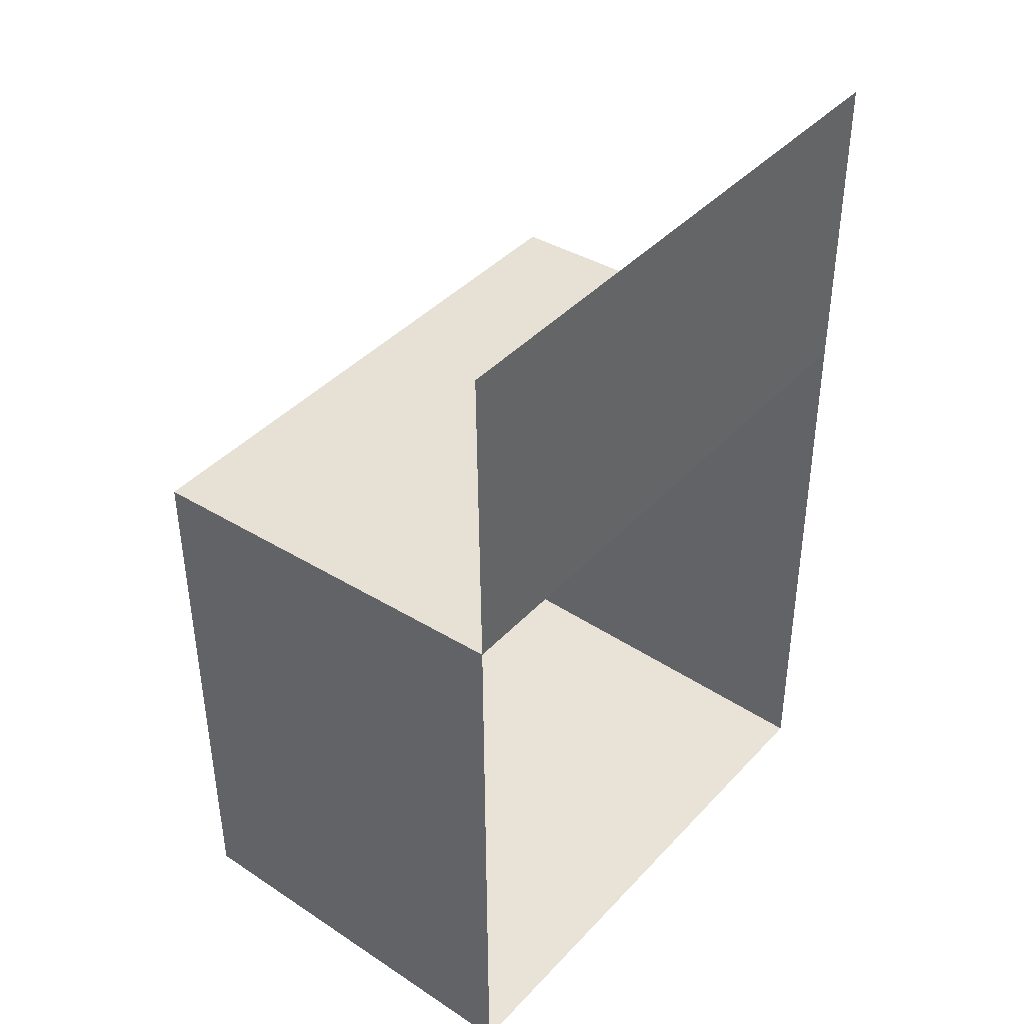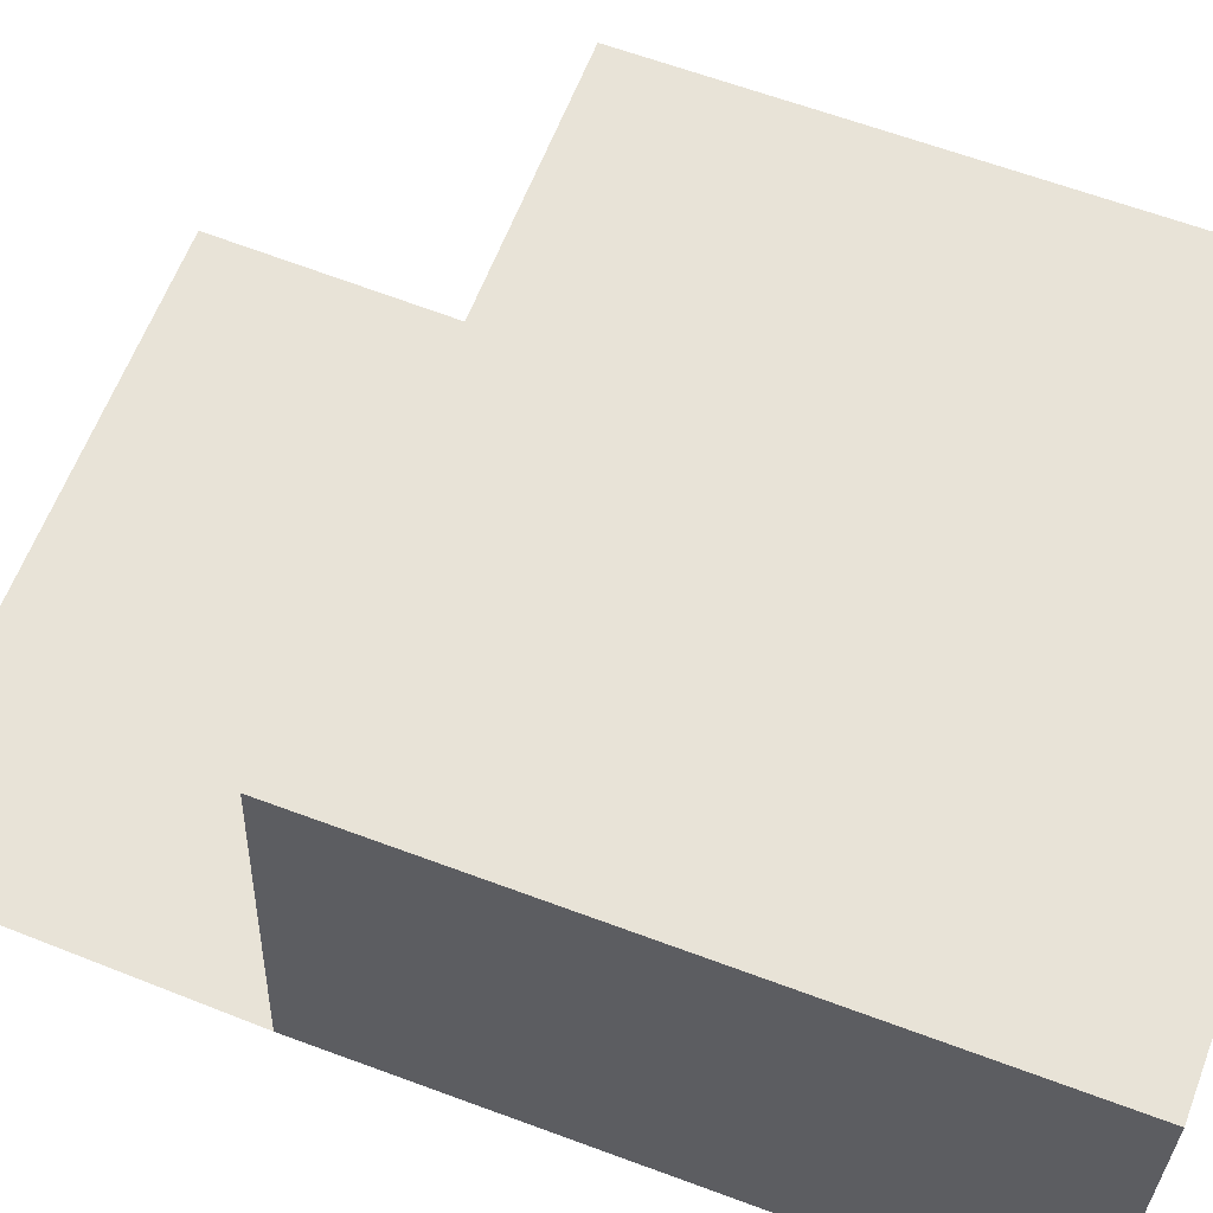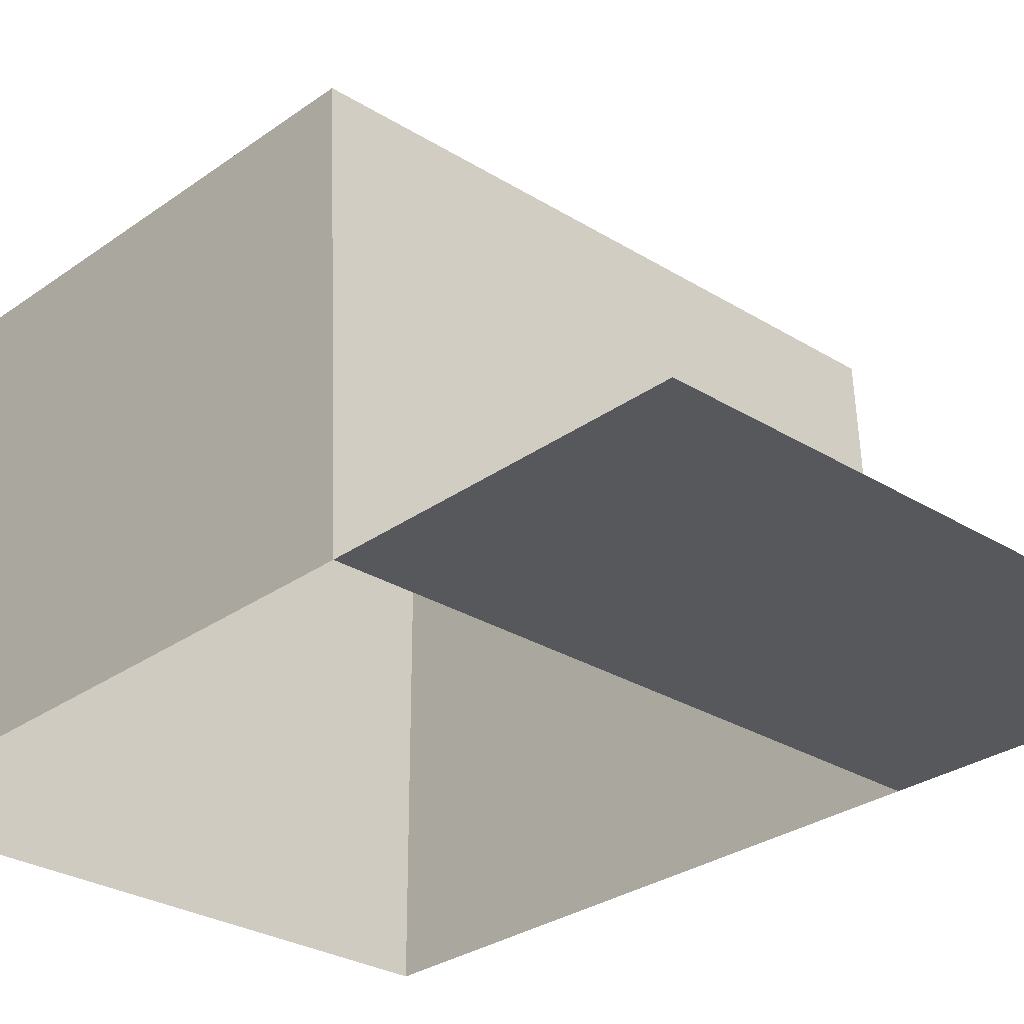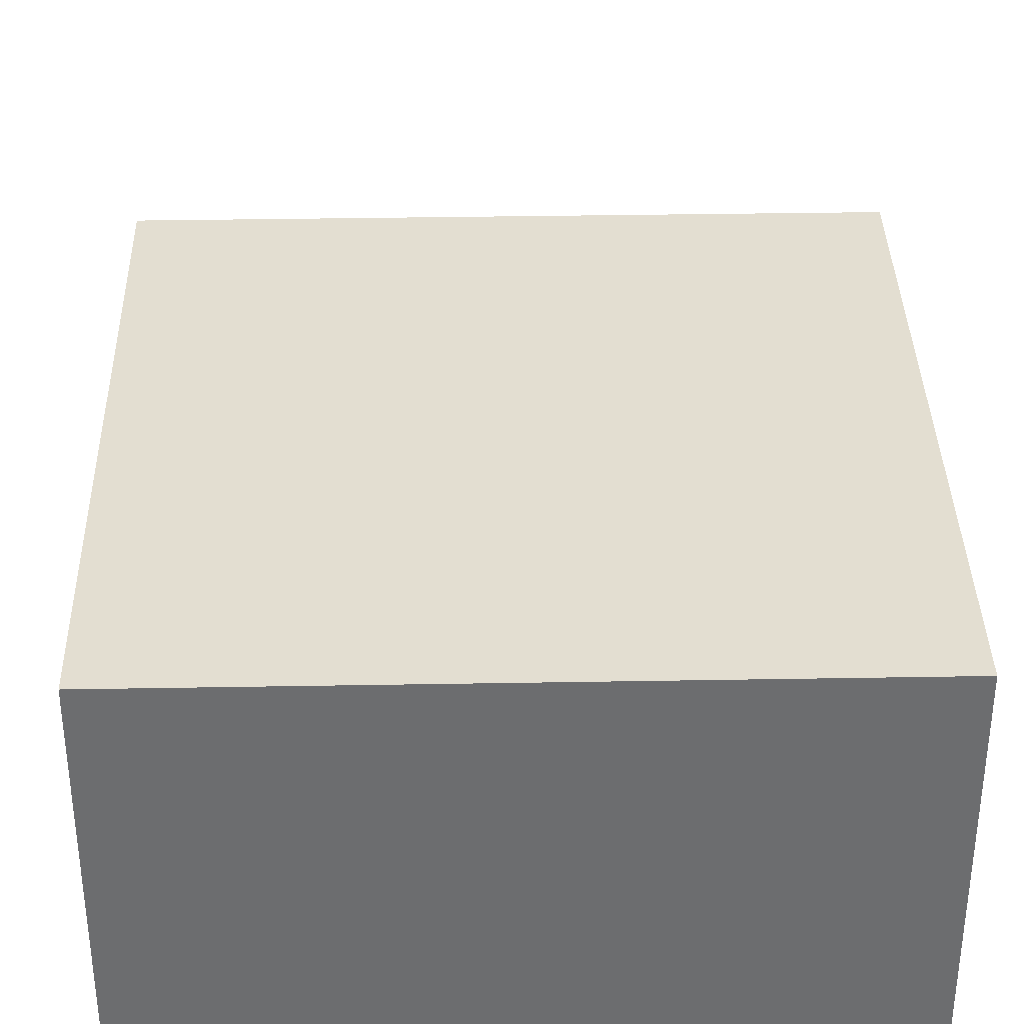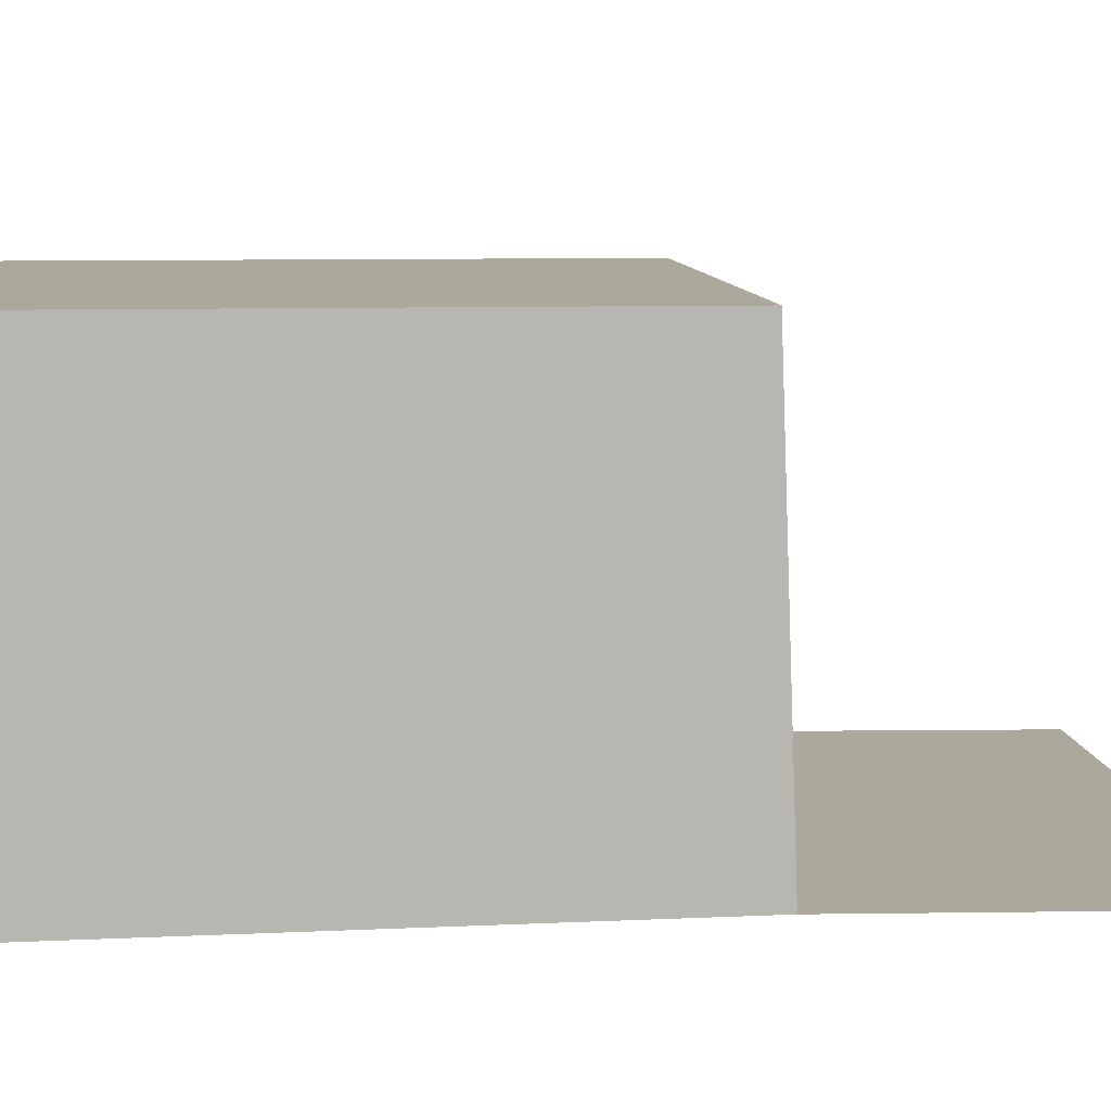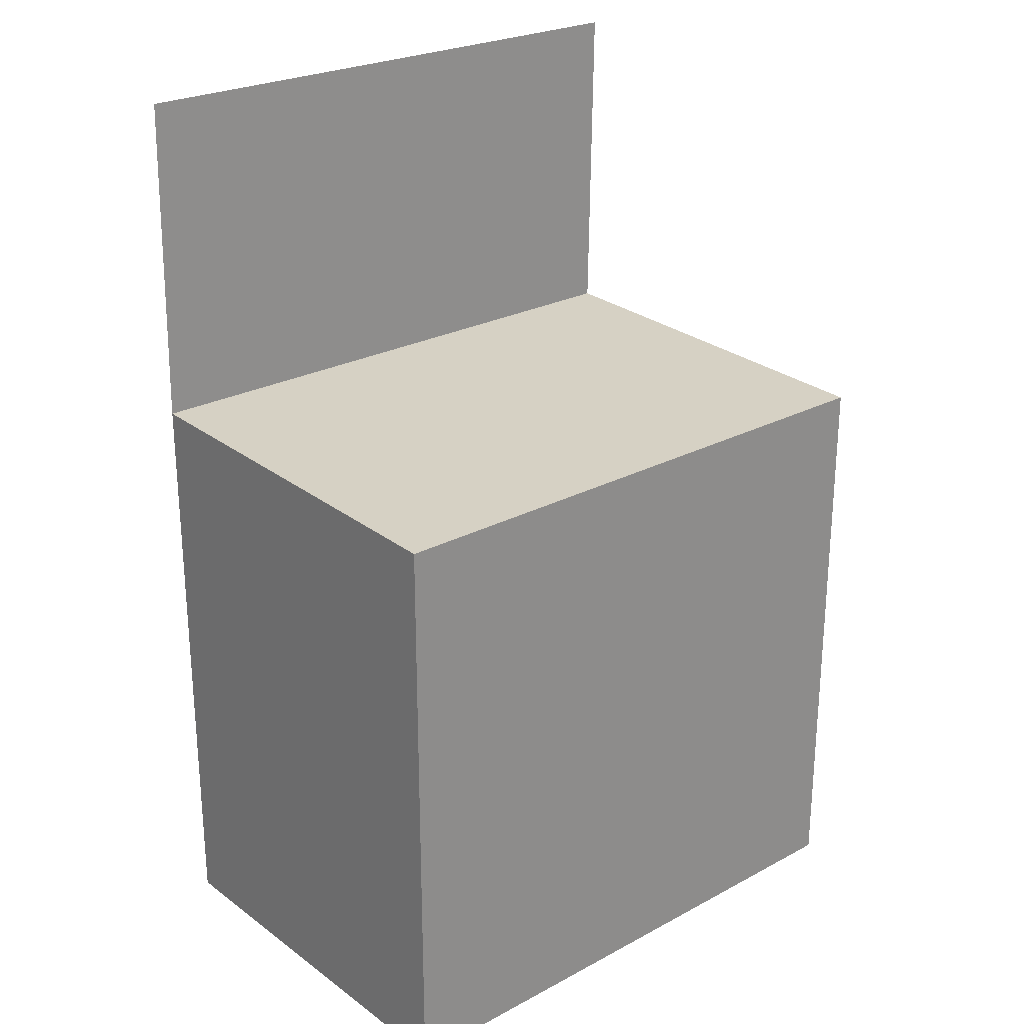
<metadata>
{"format":"obj","ext":"obj","renderer":"f3d","projection":"perspective","resolution":1024,"background":"white","views":[{"elev":41.5,"azim":-51.4,"up":"+Z"},{"elev":62.1,"azim":110.9,"up":"+Y"},{"elev":-28.4,"azim":-43.1,"up":"+Y"},{"elev":36.2,"azim":178.7,"up":"+Y"},{"elev":8.5,"azim":-95.0,"up":"+Y"},{"elev":25.0,"azim":139.2,"up":"+Z"}]}
</metadata>
<code>
o Cube
v 0.3091 1.324 -0.3264
v 0.3091 0.6623 -0.3264
v 0.3091 1.324 0.6138
v 0.3157 0.6725 0.6389
v -0.6486 1.324 -0.3264
v -0.6486 0.6623 -0.3264
v -0.6486 1.324 0.6138
v -0.642 0.6725 0.6389
v -0.6486 1.294 -0.3264
v -0.6486 1.294 0.6138
v 0.3091 1.294 -0.3264
v 0.3091 1.294 0.6138
v 0.3041 0.6685 1.167
v -0.6536 0.6685 1.167
f 1 5 7 3
f 4 3 7 8
f 8 7 5 6
f 2 1 3 4
f 6 5 1 2
f 4 8 14 13
l 8 10
l 12 4
l 6 9
l 11 2

</code>
